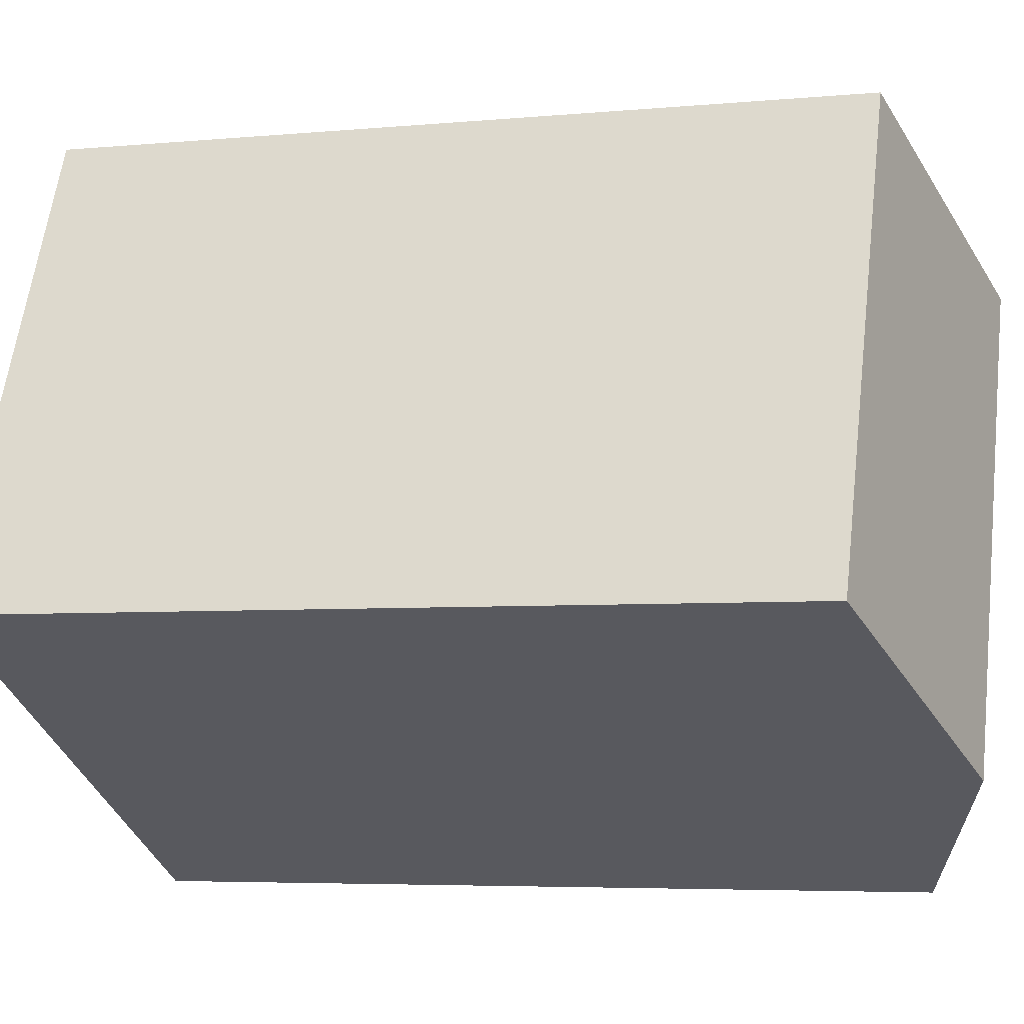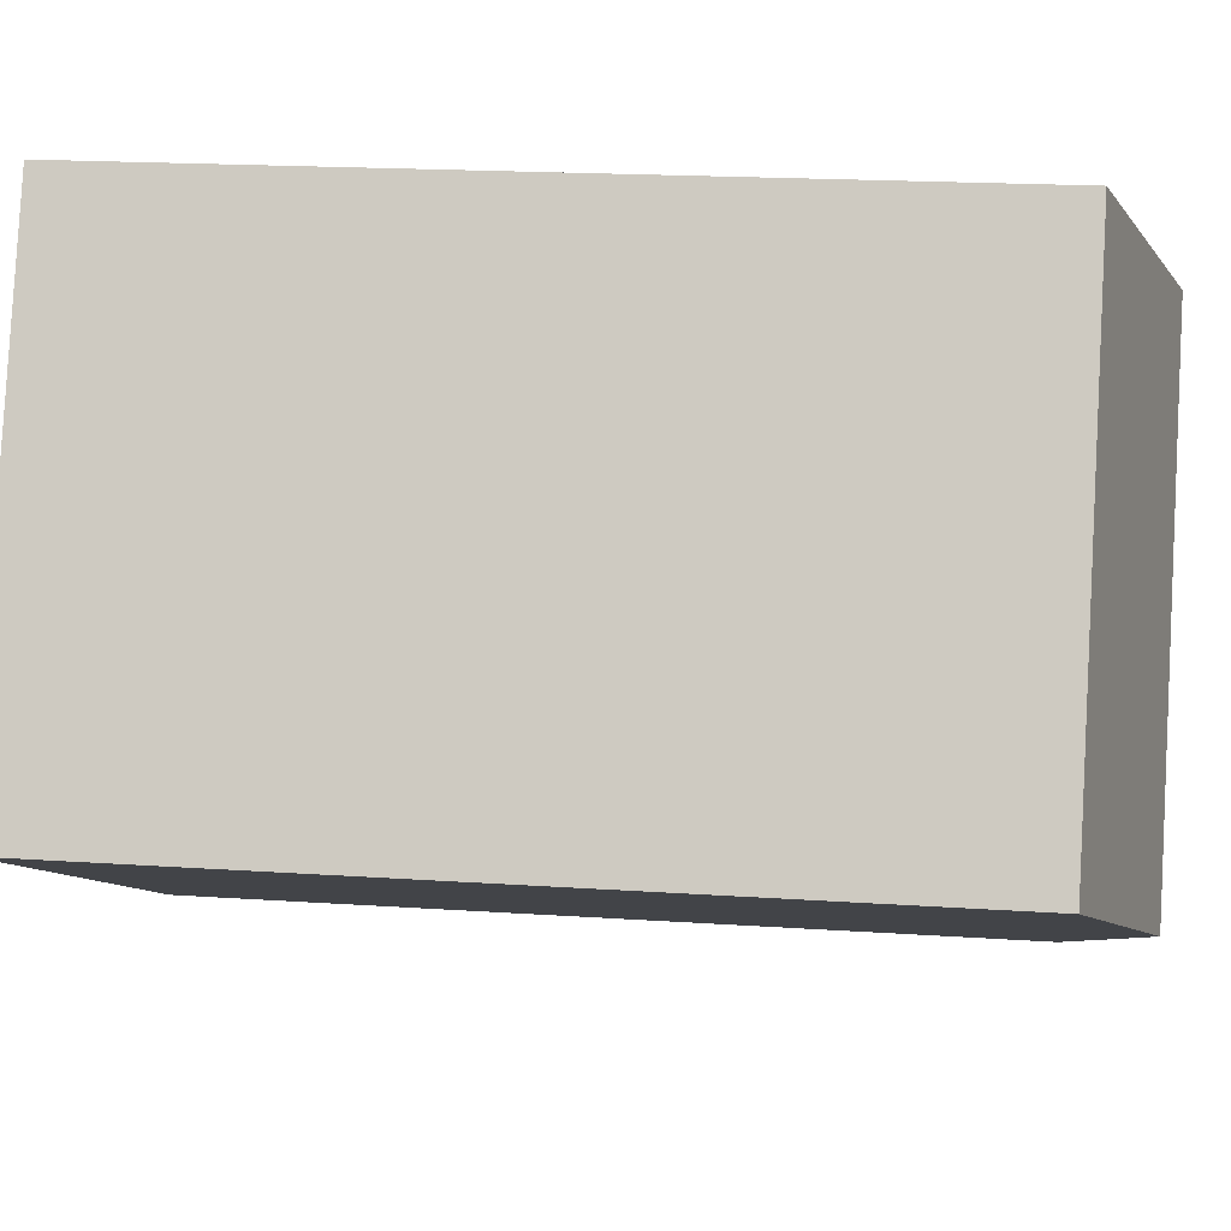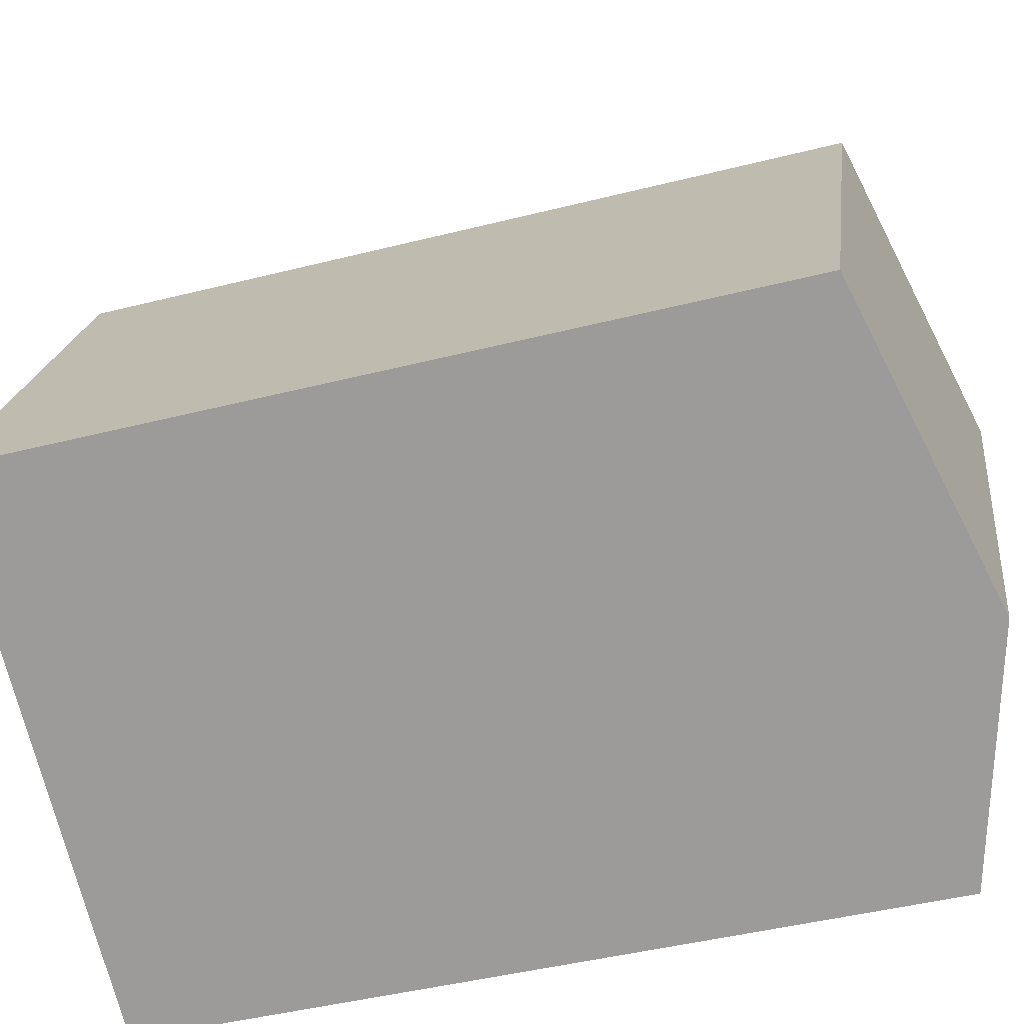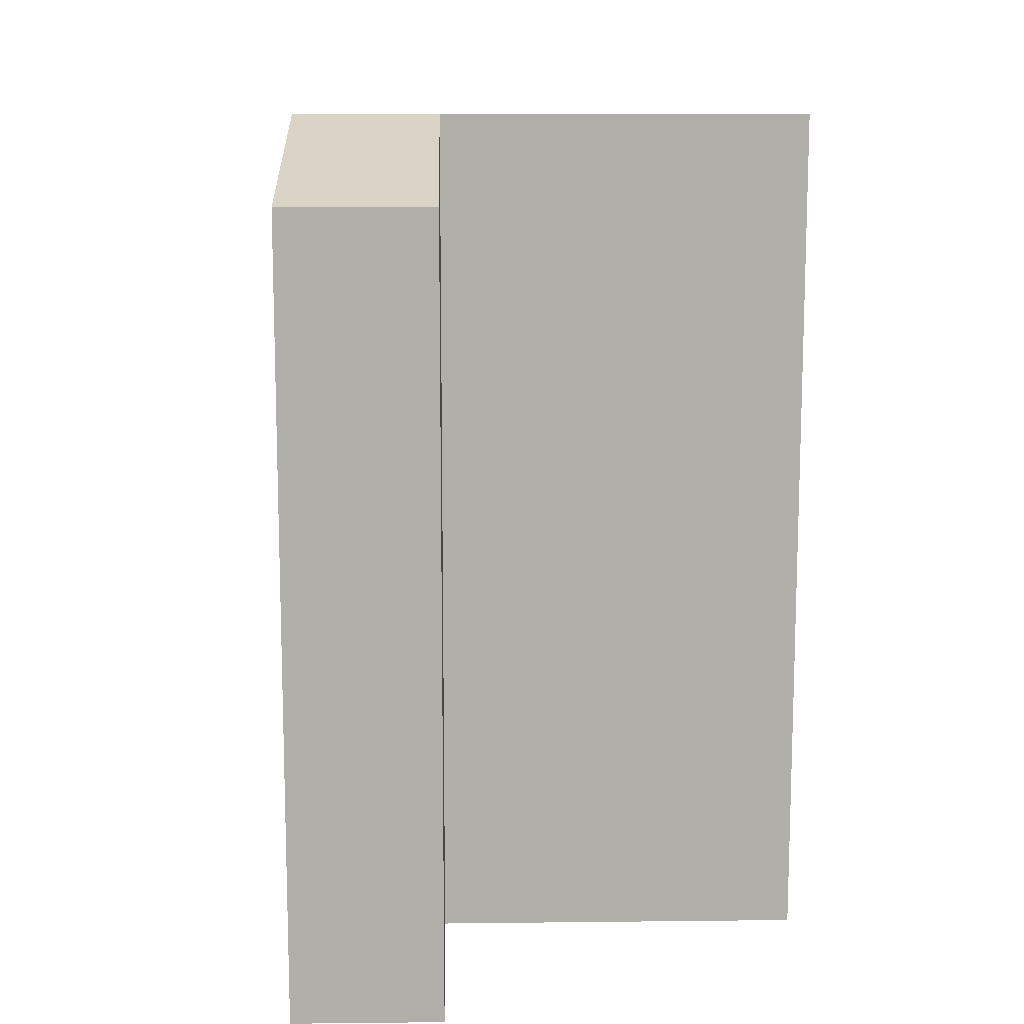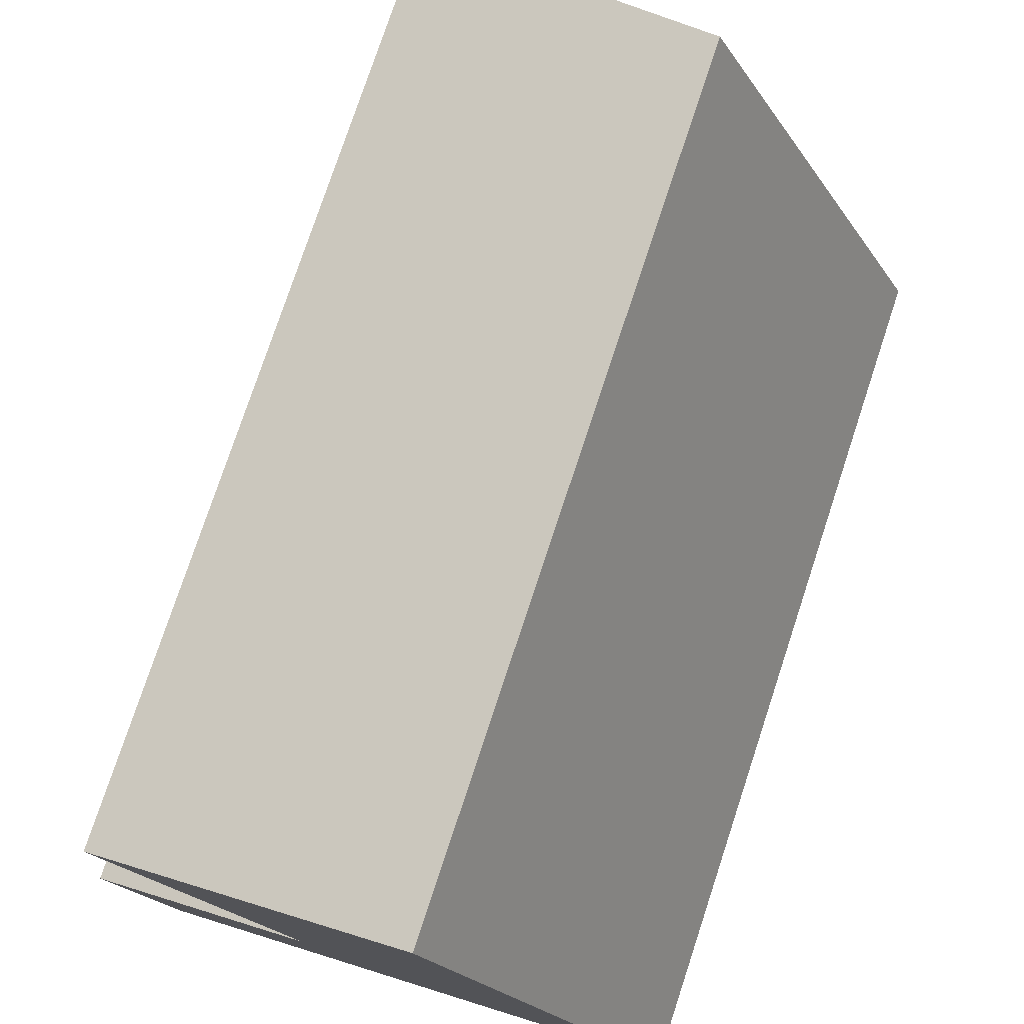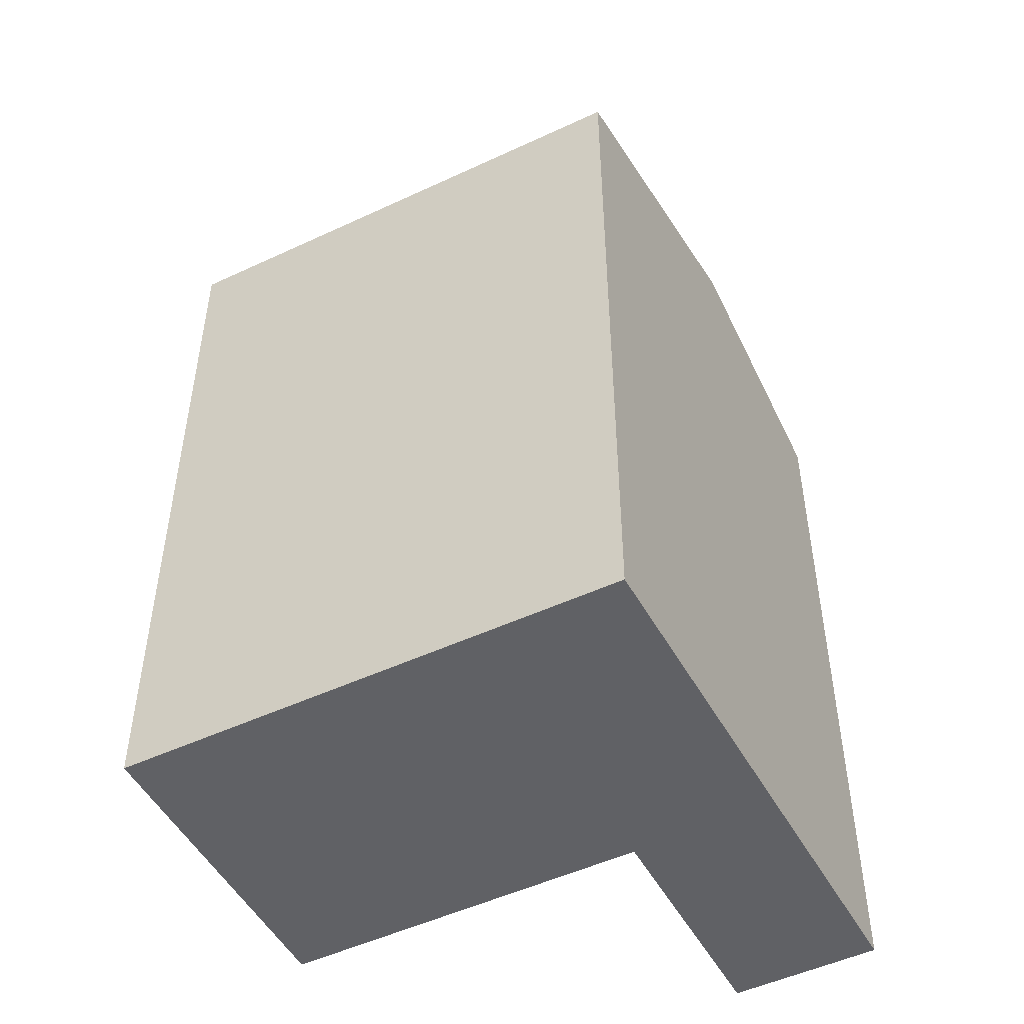
<metadata>
{"format":"obj","ext":"obj","renderer":"f3d","projection":"perspective","resolution":1024,"background":"white","views":[{"elev":-5.2,"azim":106.3,"up":"+Z"},{"elev":18.9,"azim":97.3,"up":"+Z"},{"elev":-45.6,"azim":106.2,"up":"+Z"},{"elev":12.2,"azim":-117.5,"up":"+Y"},{"elev":76.8,"azim":18.3,"up":"+Z"},{"elev":-49.8,"azim":91.5,"up":"+Y"}]}
</metadata>
<code>
v  13.85 -1.76e-16 2.874
v  5.34 -1.591e-16 2.599
v  6.903 3.725e-17 -0.6084
v  12.34 -3.676e-16 6.004
v  8.448 -8.609e-16 14.06
v  1.402 -6.539e-16 10.68
v  1.602 1.999e-16 -3.265
v  0 0 0
v  8.449 19.1 14.06
v  5.341 20.88 2.598
v  1.402 20.88 10.68
v  12.34 19.1 6.004
v  0.0004077 19.1 -0.0006057
v  6.904 20.88 -0.609
v  1.602 19.1 -3.266
v  13.85 19.1 2.873
g defaultobject
f 1 2 3
f 2 1 4
f 2 5 6
f 5 2 4
f 2 7 3
f 7 2 8
f 9 10 11
f 10 9 12
f 13 14 15
f 14 13 10
f 16 10 12
f 10 16 14
f 14 1 3
f 1 14 16
f 1 12 4
f 12 1 16
f 11 2 6
f 2 11 10
f 4 9 5
f 9 4 12
f 5 11 6
f 11 5 9
f 2 13 8
f 13 2 10
f 13 7 8
f 7 13 15
f 15 3 7
f 3 15 14

</code>
